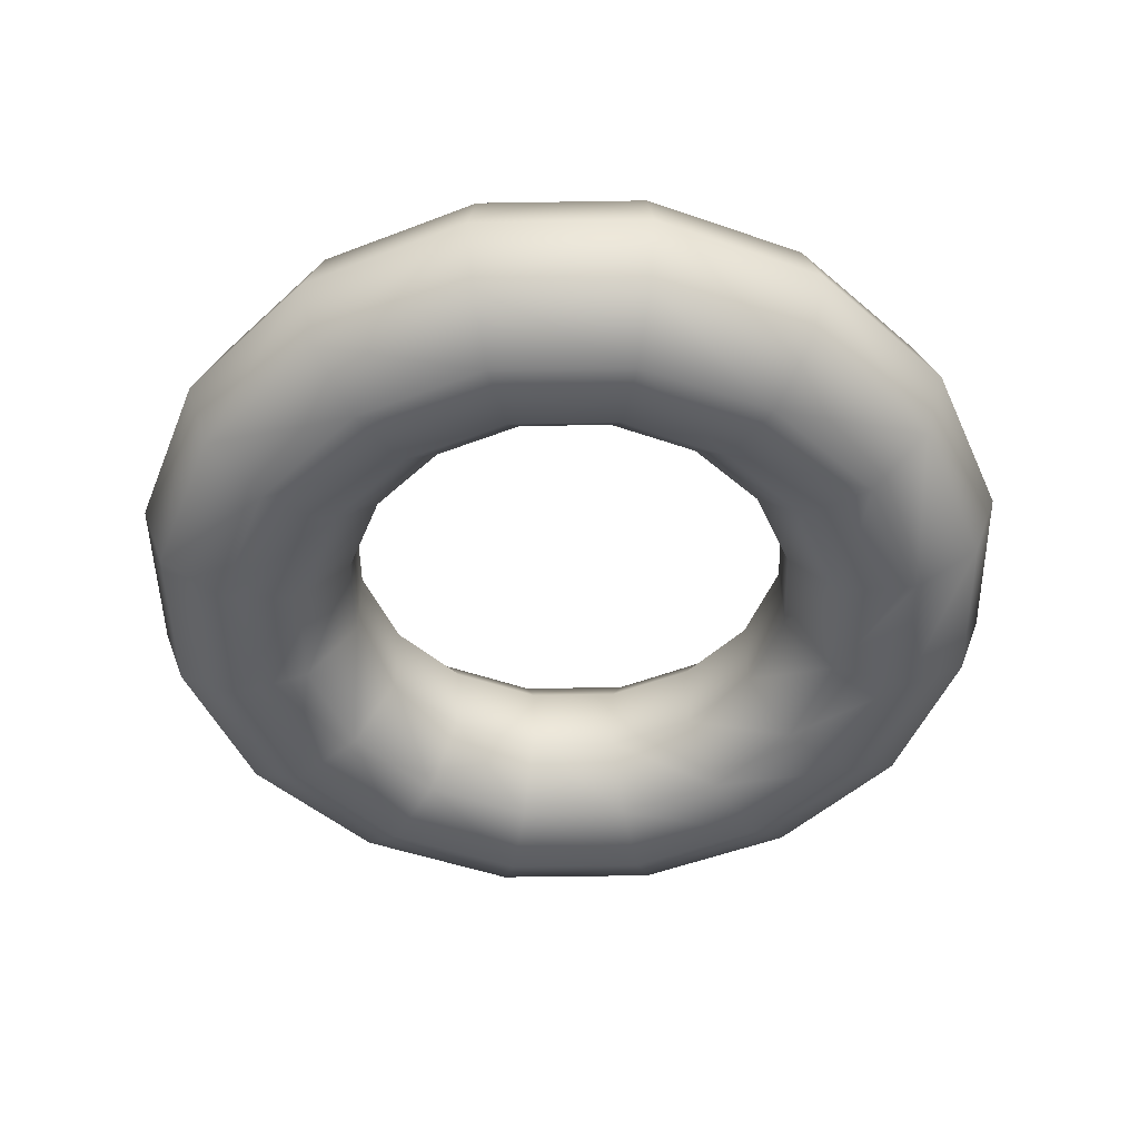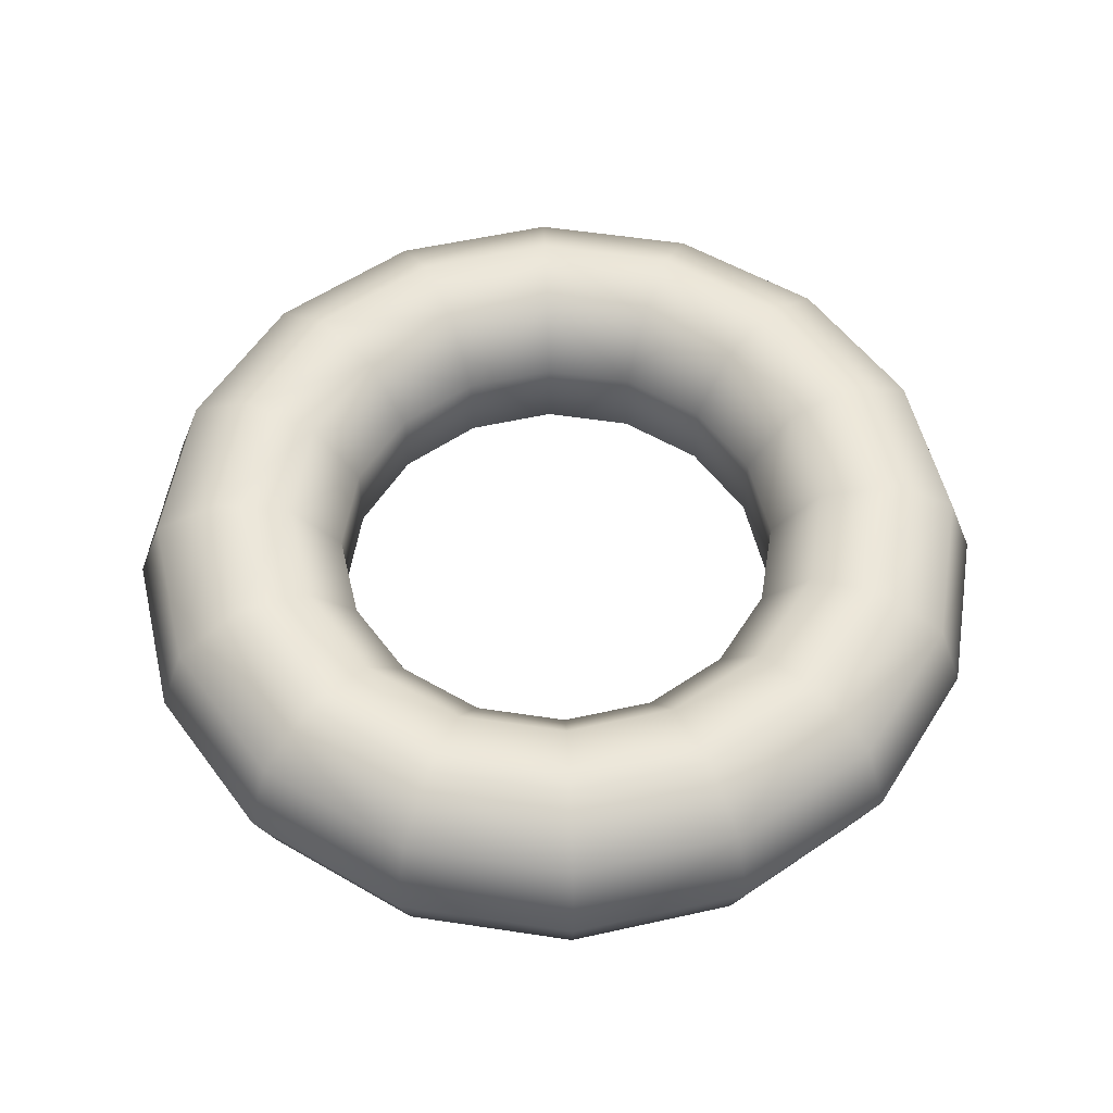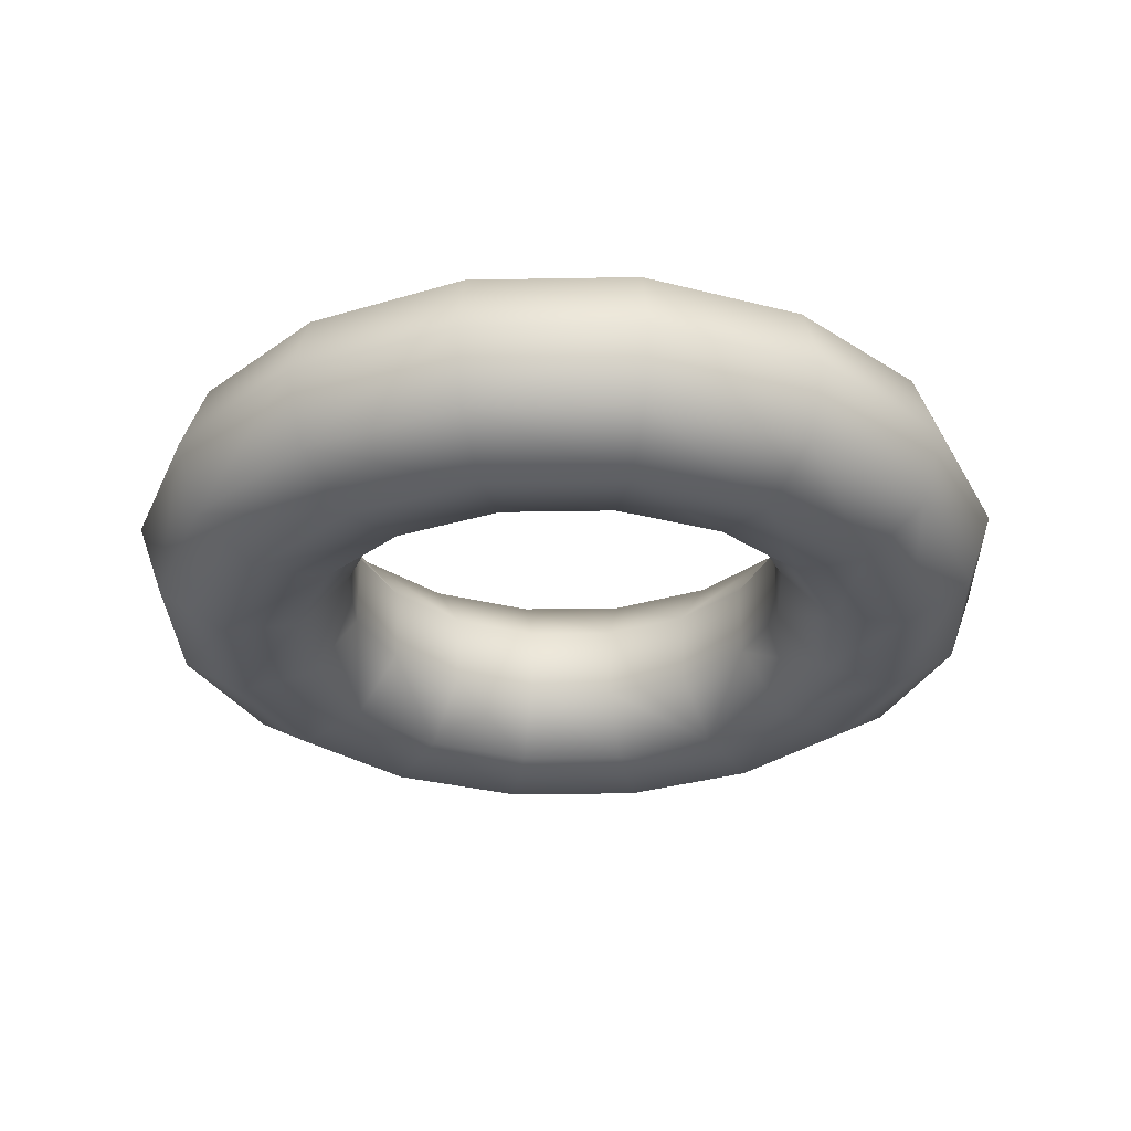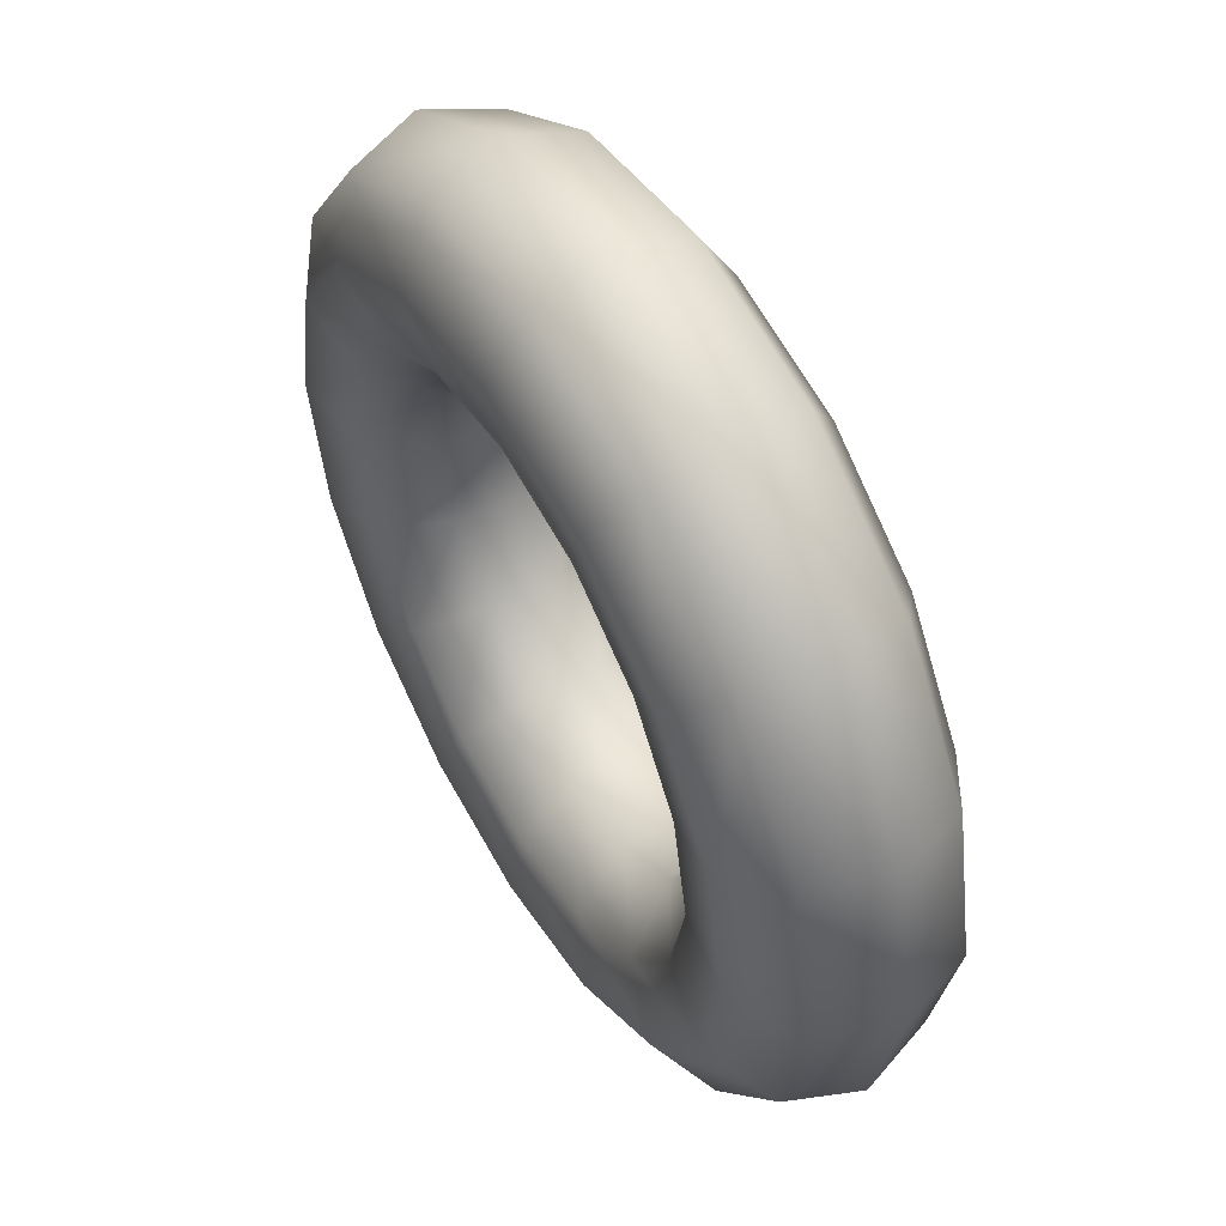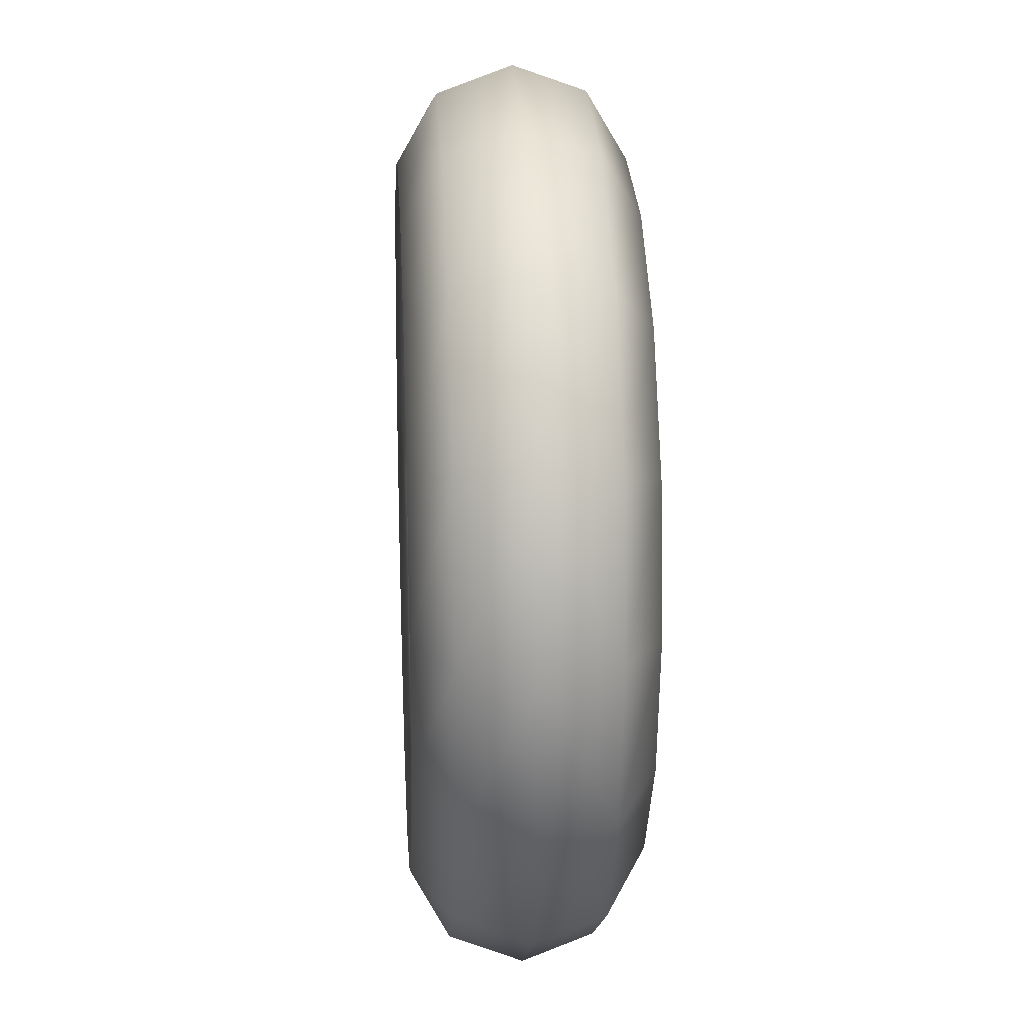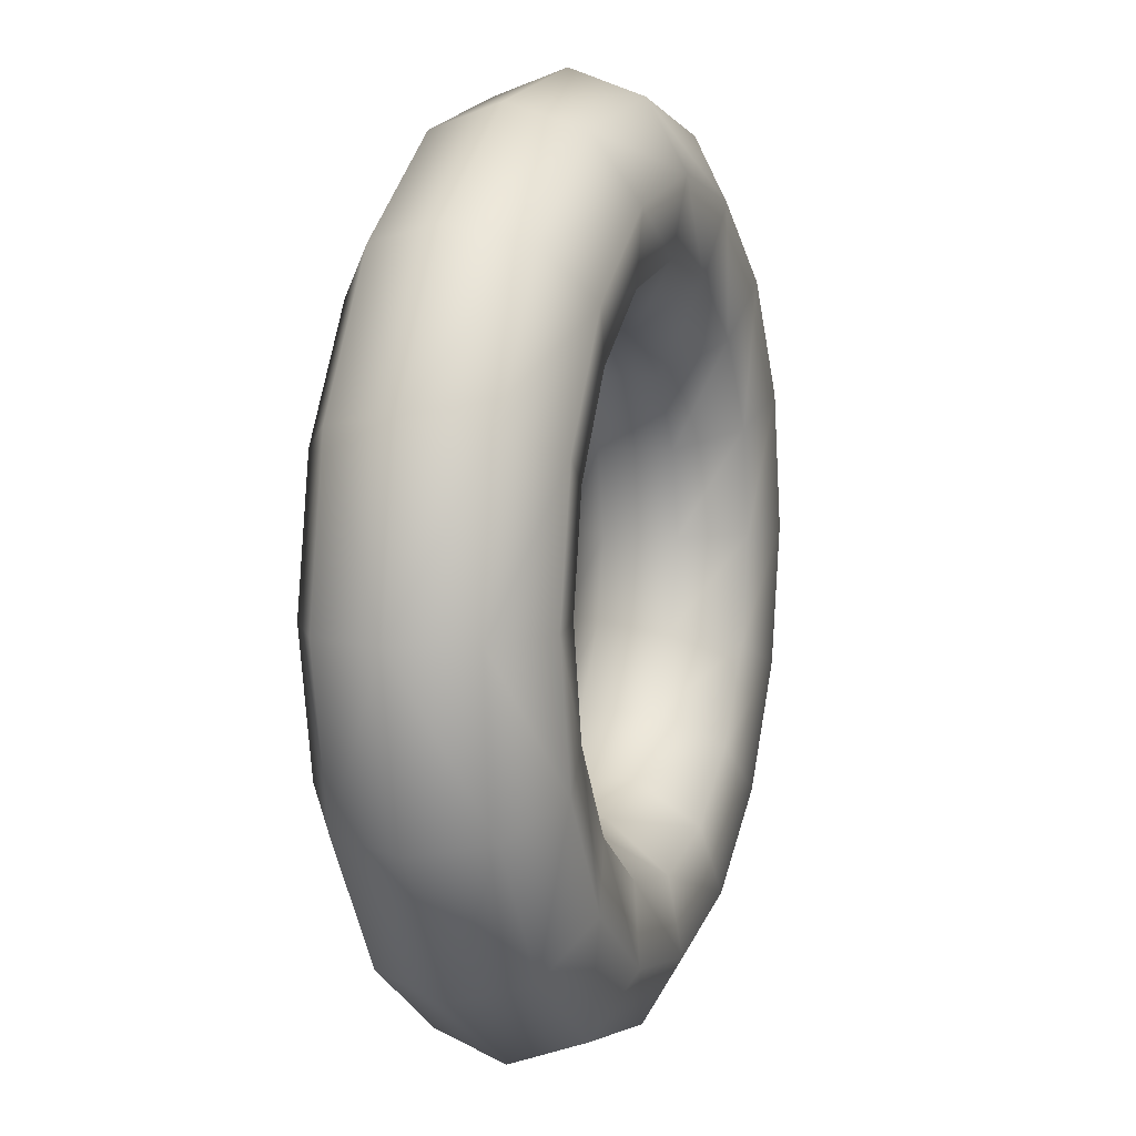
<metadata>
{"format":"obj","ext":"obj","renderer":"f3d","projection":"perspective","resolution":1024,"background":"white","views":[{"elev":-47.9,"azim":57.3,"up":"+Y"},{"elev":54.5,"azim":-92.1,"up":"+Y"},{"elev":-29.6,"azim":-32.2,"up":"+Y"},{"elev":54.1,"azim":59.8,"up":"+Z"},{"elev":18.5,"azim":-93.4,"up":"+Z"},{"elev":8.1,"azim":108.2,"up":"+Z"}]}
</metadata>
<code>
v 0.4348 0.08032 0.68
v 0.462 -0.0002 0.6912
v 0.5 -0.0002 0.4999
v 0.4706 0.08032 0.4999
v 0.3661 0.123 0.6515
v 0.3963 0.123 0.4999
v 0.2882 0.1077 0.6193
v 0.3119 0.1077 0.4999
v 0.2377 0.04167 0.5983
v 0.2573 0.04167 0.4999
v 0.2383 -0.04404 0.5986
v 0.258 -0.04404 0.4999
v 0.2899 -0.1091 0.62
v 0.3137 -0.1091 0.4999
v 0.368 -0.123 0.6523
v 0.3983 -0.123 0.4999
v 0.436 -0.07911 0.6805
v 0.472 -0.07911 0.4999
v 0.3328 0.08032 0.8327
v 0.3536 -0.0002 0.8535
v 0.2802 0.123 0.7801
v 0.2206 0.1077 0.7205
v 0.1819 0.04167 0.6818
v 0.1824 -0.04404 0.6823
v 0.2219 -0.1091 0.7217
v 0.2817 -0.123 0.7816
v 0.3337 -0.07911 0.8336
v 0.1801 0.08032 0.9347
v 0.1913 -0.0002 0.9619
v 0.1516 0.123 0.866
v 0.1194 0.1077 0.7881
v 0.09843 0.04167 0.7376
v 0.09871 -0.04404 0.7382
v 0.1201 -0.1091 0.7898
v 0.1524 -0.123 0.8679
v 0.1806 -0.07911 0.9359
v 0 0.08032 0.9705
v 0 -0.0002 0.9999
v 0 0.123 0.8961
v 0 0.1077 0.8118
v 0 0.04167 0.7571
v 0 -0.04404 0.7578
v 0 -0.1091 0.8136
v 0 -0.123 0.8982
v 0 -0.07911 0.9718
v -0.1801 0.08032 0.9347
v -0.1913 -0.0002 0.9618
v -0.1516 0.123 0.866
v -0.1194 0.1077 0.7881
v -0.09843 0.04167 0.7375
v -0.0987 -0.04404 0.7382
v -0.1201 -0.1091 0.7897
v -0.1524 -0.123 0.8679
v -0.1806 -0.07911 0.9359
v -0.3328 0.08032 0.8327
v -0.3535 -0.0002 0.8535
v -0.2802 0.123 0.7801
v -0.2205 0.1077 0.7204
v -0.1819 0.04167 0.6818
v -0.1824 -0.04404 0.6823
v -0.2218 -0.1091 0.7217
v -0.2816 -0.123 0.7815
v -0.3337 -0.07911 0.8336
v -0.4348 0.08032 0.68
v -0.4619 -0.0002 0.6912
v -0.3661 0.123 0.6515
v -0.2881 0.1077 0.6193
v -0.2376 0.04167 0.5983
v -0.2383 -0.04404 0.5986
v -0.2898 -0.1091 0.6199
v -0.368 -0.123 0.6523
v -0.436 -0.07911 0.6805
v -0.4706 0.08032 0.4999
v -0.5 -0.0002 0.4999
v -0.3962 0.123 0.4999
v -0.3119 0.1077 0.4999
v -0.2572 0.04167 0.4999
v -0.2579 -0.04404 0.4999
v -0.3137 -0.1091 0.4999
v -0.3983 -0.123 0.4999
v -0.4719 -0.07911 0.4999
v -0.4348 0.08032 0.3198
v -0.4619 -0.0002 0.3086
v -0.366 0.123 0.3483
v -0.2881 0.1077 0.3806
v -0.2376 0.04167 0.4015
v -0.2383 -0.04404 0.4012
v -0.2898 -0.1091 0.3799
v -0.368 -0.123 0.3475
v -0.436 -0.07911 0.3193
v -0.3327 0.08032 0.1672
v -0.3535 -0.0002 0.1464
v -0.2802 0.123 0.2198
v -0.2205 0.1077 0.2794
v -0.1819 0.04167 0.318
v -0.1824 -0.04404 0.3176
v -0.2218 -0.1091 0.2781
v -0.2816 -0.123 0.2183
v -0.3337 -0.07911 0.1662
v -0.1801 0.08032 0.06516
v -0.1913 -0.0002 0.038
v -0.1516 0.123 0.1339
v -0.1193 0.1077 0.2118
v -0.09841 0.04167 0.2623
v -0.09868 -0.04404 0.2617
v -0.12 -0.1091 0.2101
v -0.1524 -0.123 0.1319
v -0.1806 -0.07911 0.06394
v 0 0.08032 0.02934
v 0 -0.0002 -5e-05
v 0 0.123 0.1037
v 0 0.1077 0.1881
v 0 0.04167 0.2427
v 0 -0.04404 0.242
v 0 -0.1091 0.1862
v 0 -0.123 0.1016
v 0 -0.07911 0.02804
v 0.1801 0.08032 0.06517
v 0.1913 -0.0002 0.03801
v 0.1516 0.123 0.1339
v 0.1193 0.1077 0.2118
v 0.09841 0.04167 0.2623
v 0.09867 -0.04404 0.2617
v 0.12 -0.1091 0.2101
v 0.1524 -0.123 0.132
v 0.1806 -0.07911 0.06395
v 0.3327 0.08032 0.1672
v 0.3535 -0.0002 0.1464
v 0.2801 0.123 0.2198
v 0.2205 0.1077 0.2794
v 0.1818 0.04167 0.3181
v 0.1823 -0.04404 0.3176
v 0.2218 -0.1091 0.2781
v 0.2816 -0.123 0.2183
v 0.3336 -0.07911 0.1662
v 0.4347 0.08032 0.3198
v 0.4619 -0.0002 0.3086
v 0.366 0.123 0.3483
v 0.2881 0.1077 0.3806
v 0.2376 0.04167 0.4015
v 0.2382 -0.04404 0.4012
v 0.2898 -0.1091 0.3799
v 0.3679 -0.123 0.3475
v 0.4359 -0.07911 0.3193
f 1 2 3
f 1 3 4
f 5 1 4
f 5 4 6
f 7 5 6
f 7 6 8
f 9 7 8
f 9 8 10
f 11 9 10
f 11 10 12
f 13 11 12
f 13 12 14
f 15 13 14
f 15 14 16
f 17 15 16
f 17 16 18
f 3 2 17
f 18 3 17
f 19 20 2
f 19 2 1
f 21 19 1
f 21 1 5
f 22 21 5
f 22 5 7
f 23 22 7
f 23 7 9
f 24 23 9
f 24 9 11
f 25 24 11
f 25 11 13
f 26 25 13
f 26 13 15
f 27 26 15
f 27 15 17
f 27 2 20
f 27 17 2
f 28 29 20
f 28 20 19
f 30 28 19
f 30 19 21
f 31 30 21
f 31 21 22
f 32 31 22
f 32 22 23
f 33 32 23
f 33 23 24
f 34 33 24
f 34 24 25
f 35 34 25
f 35 25 26
f 36 35 26
f 36 26 27
f 36 20 29
f 36 27 20
f 37 38 29
f 37 29 28
f 39 37 28
f 39 28 30
f 40 39 30
f 40 30 31
f 41 40 31
f 41 31 32
f 42 41 32
f 42 32 33
f 43 42 33
f 43 33 34
f 44 43 34
f 44 34 35
f 45 44 35
f 45 35 36
f 45 29 38
f 45 36 29
f 46 47 38
f 46 38 37
f 48 46 37
f 48 37 39
f 49 48 39
f 49 39 40
f 50 49 40
f 50 40 41
f 51 50 41
f 51 41 42
f 52 51 42
f 52 42 43
f 53 52 43
f 53 43 44
f 54 53 44
f 54 44 45
f 54 38 47
f 54 45 38
f 55 56 47
f 55 47 46
f 57 55 46
f 57 46 48
f 58 57 48
f 58 48 49
f 59 58 49
f 59 49 50
f 60 59 50
f 60 50 51
f 61 60 51
f 61 51 52
f 62 61 52
f 62 52 53
f 63 62 53
f 63 53 54
f 63 47 56
f 63 54 47
f 64 65 56
f 64 56 55
f 66 64 55
f 66 55 57
f 67 66 57
f 67 57 58
f 68 67 58
f 68 58 59
f 69 68 59
f 69 59 60
f 70 69 60
f 70 60 61
f 71 70 61
f 71 61 62
f 72 71 62
f 72 62 63
f 72 56 65
f 72 63 56
f 73 74 65
f 73 65 64
f 75 73 64
f 75 64 66
f 76 75 66
f 76 66 67
f 77 76 67
f 77 67 68
f 78 77 68
f 78 68 69
f 79 78 69
f 79 69 70
f 80 79 70
f 80 70 71
f 81 80 71
f 81 71 72
f 81 65 74
f 81 72 65
f 82 83 74
f 82 74 73
f 84 82 73
f 84 73 75
f 85 84 75
f 85 75 76
f 86 85 76
f 86 76 77
f 87 86 77
f 87 77 78
f 88 87 78
f 88 78 79
f 89 88 79
f 89 79 80
f 90 89 80
f 90 80 81
f 90 74 83
f 90 81 74
f 91 92 83
f 91 83 82
f 93 91 82
f 93 82 84
f 94 93 84
f 94 84 85
f 95 94 85
f 95 85 86
f 96 95 86
f 96 86 87
f 97 96 87
f 97 87 88
f 98 97 88
f 98 88 89
f 99 98 89
f 99 89 90
f 99 83 92
f 99 90 83
f 100 101 92
f 100 92 91
f 102 100 91
f 102 91 93
f 103 102 93
f 103 93 94
f 104 103 94
f 104 94 95
f 105 104 95
f 105 95 96
f 106 105 96
f 106 96 97
f 107 106 97
f 107 97 98
f 108 107 98
f 108 98 99
f 108 92 101
f 108 99 92
f 109 110 101
f 109 101 100
f 111 109 100
f 111 100 102
f 112 111 102
f 112 102 103
f 113 112 103
f 113 103 104
f 114 113 104
f 114 104 105
f 115 114 105
f 115 105 106
f 116 115 106
f 116 106 107
f 117 116 107
f 117 107 108
f 117 101 110
f 117 108 101
f 118 119 110
f 118 110 109
f 120 118 109
f 120 109 111
f 121 120 111
f 121 111 112
f 122 121 112
f 122 112 113
f 123 122 113
f 123 113 114
f 124 123 114
f 124 114 115
f 125 124 115
f 125 115 116
f 126 125 116
f 126 116 117
f 126 110 119
f 126 117 110
f 127 128 119
f 127 119 118
f 129 127 118
f 129 118 120
f 130 129 120
f 130 120 121
f 131 130 121
f 131 121 122
f 132 131 122
f 132 122 123
f 133 132 123
f 133 123 124
f 134 133 124
f 134 124 125
f 135 134 125
f 135 125 126
f 135 119 128
f 135 126 119
f 136 137 128
f 136 128 127
f 138 136 127
f 138 127 129
f 139 138 129
f 139 129 130
f 140 139 130
f 140 130 131
f 141 140 131
f 141 131 132
f 142 141 132
f 142 132 133
f 143 142 133
f 143 133 134
f 144 143 134
f 144 134 135
f 144 128 137
f 144 135 128
f 137 136 3
f 136 4 3
f 3 144 137
f 3 18 144
f 136 138 4
f 138 6 4
f 138 139 6
f 139 8 6
f 139 140 8
f 140 10 8
f 140 141 10
f 141 12 10
f 141 142 12
f 142 14 12
f 142 143 14
f 143 16 14
f 143 144 16
f 144 18 16

</code>
